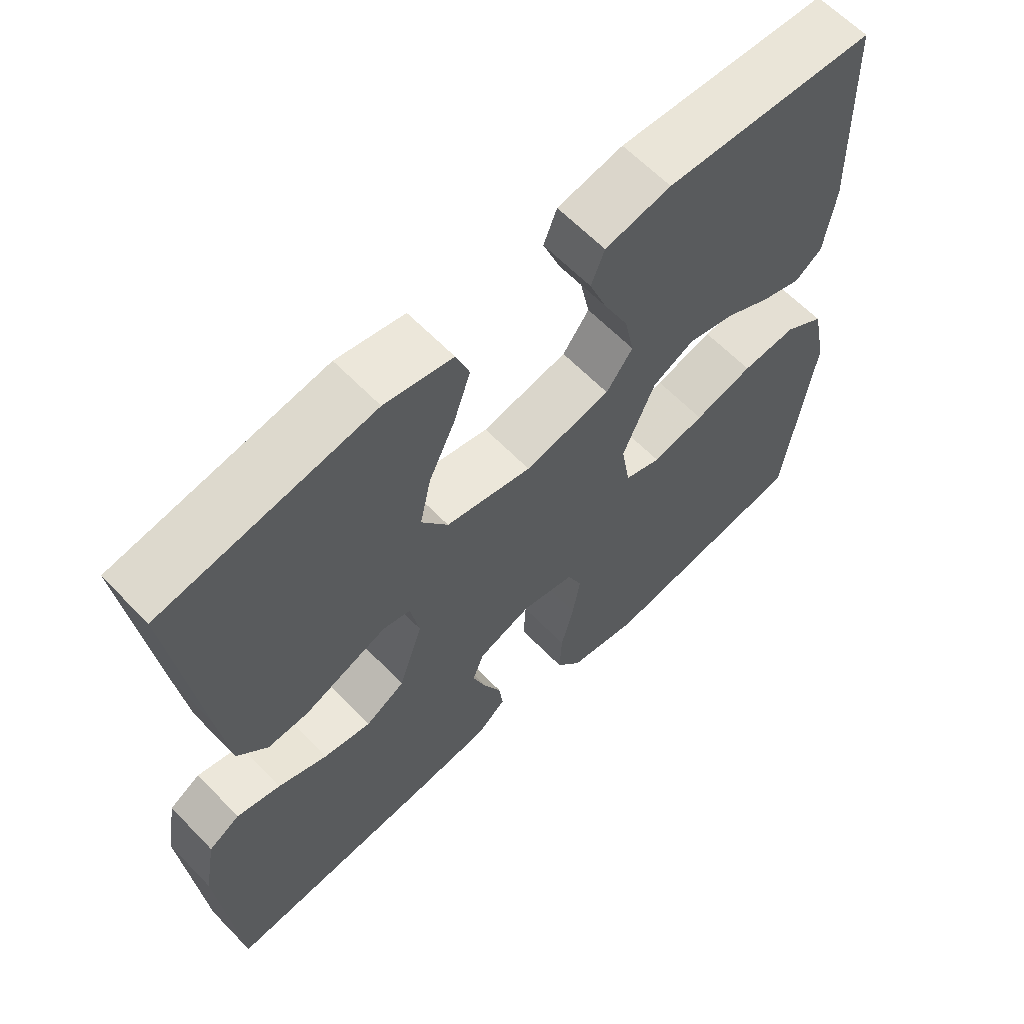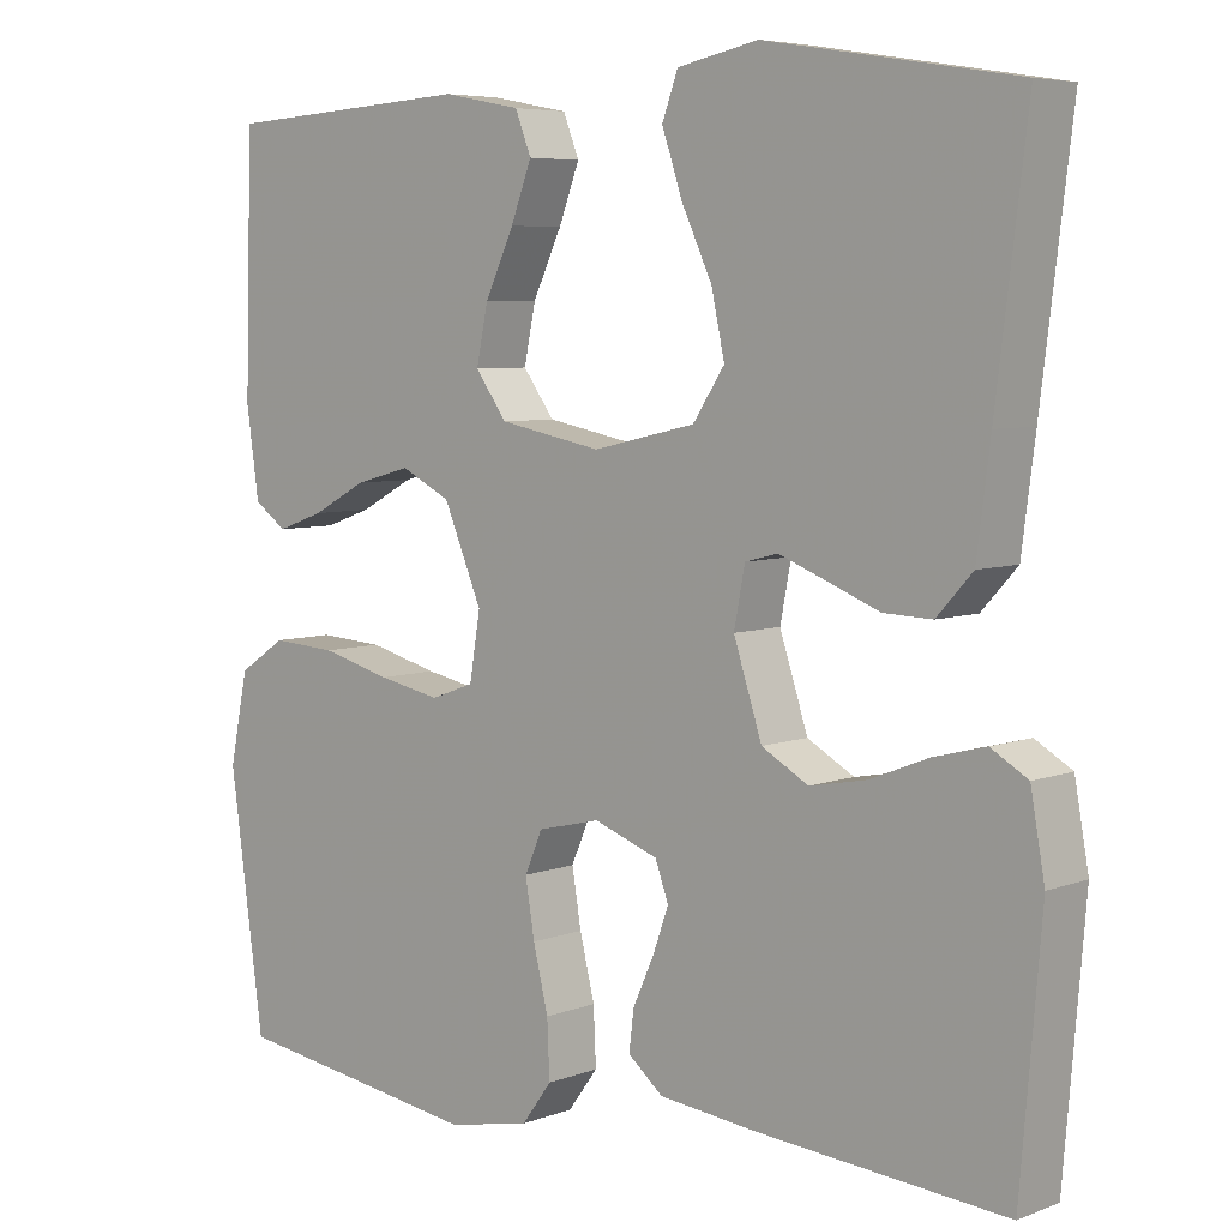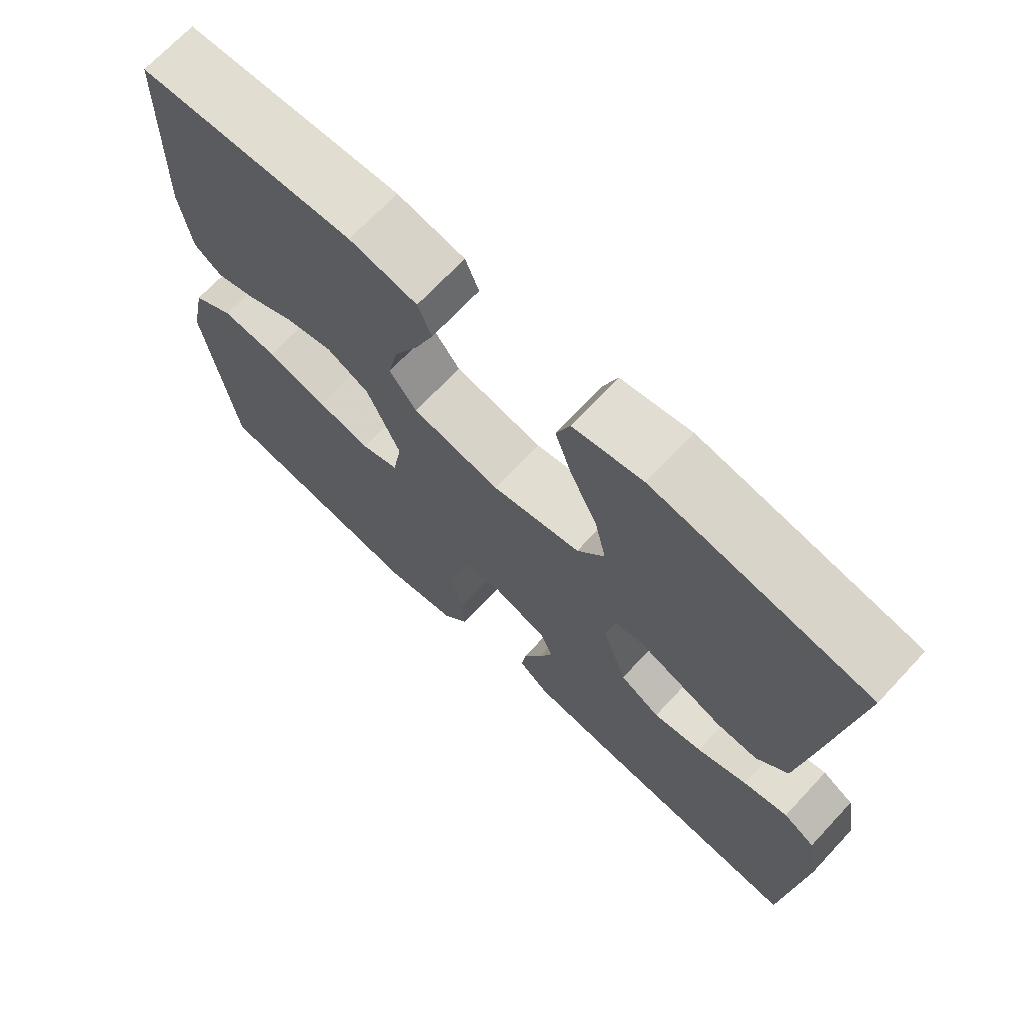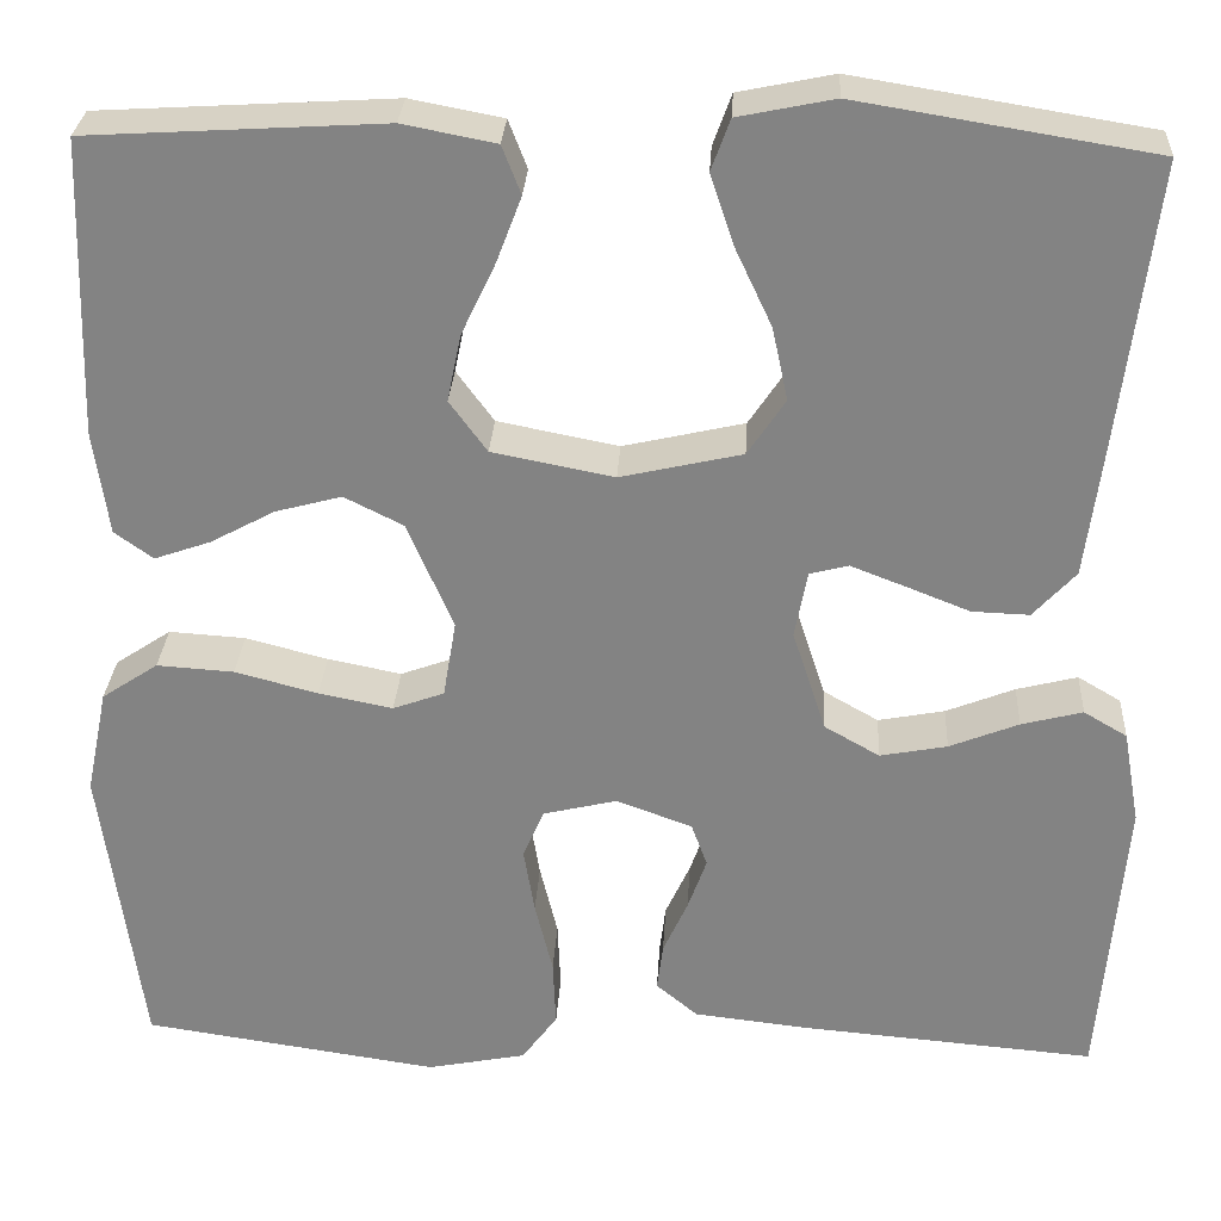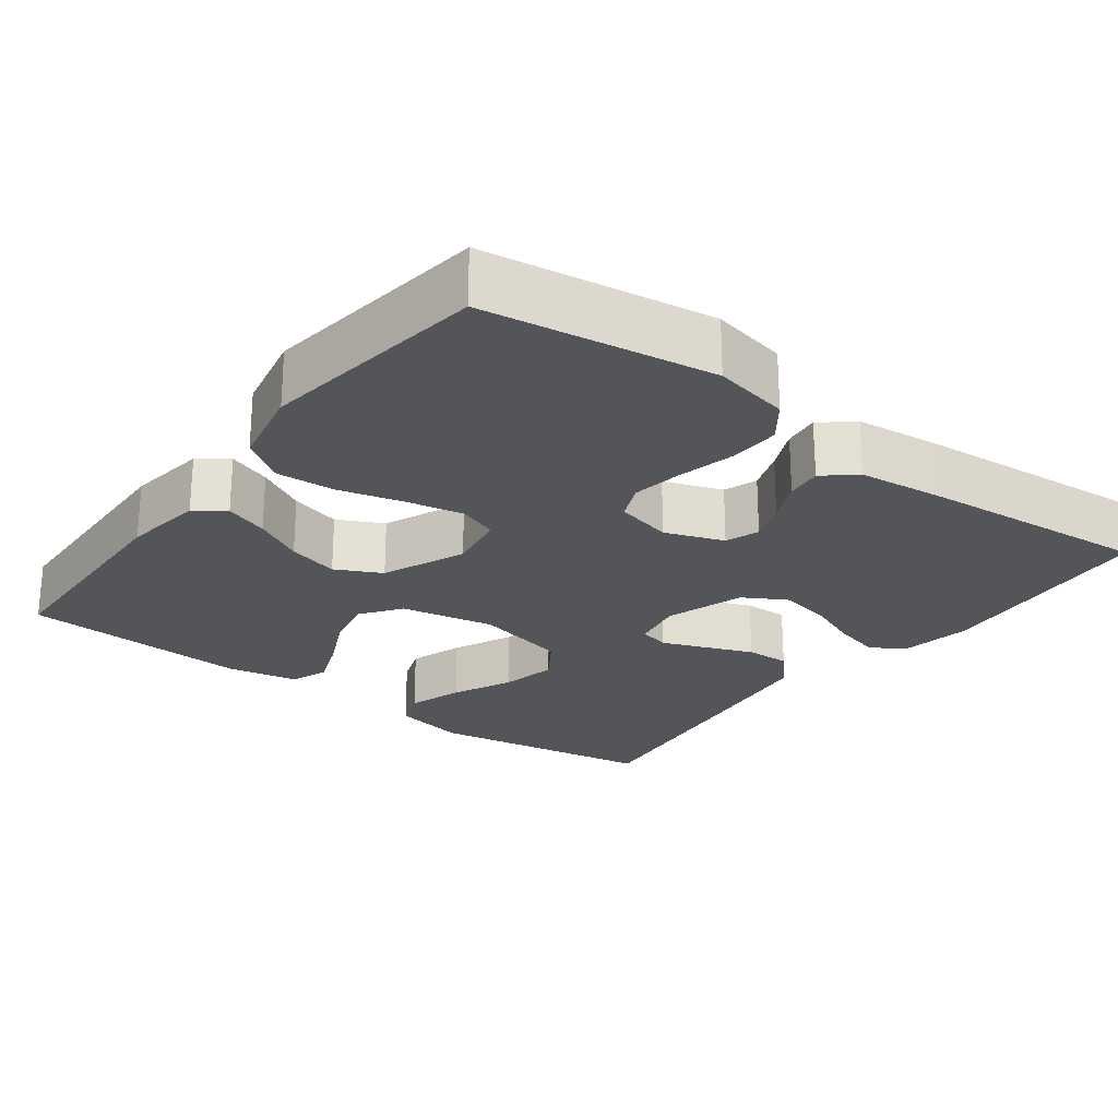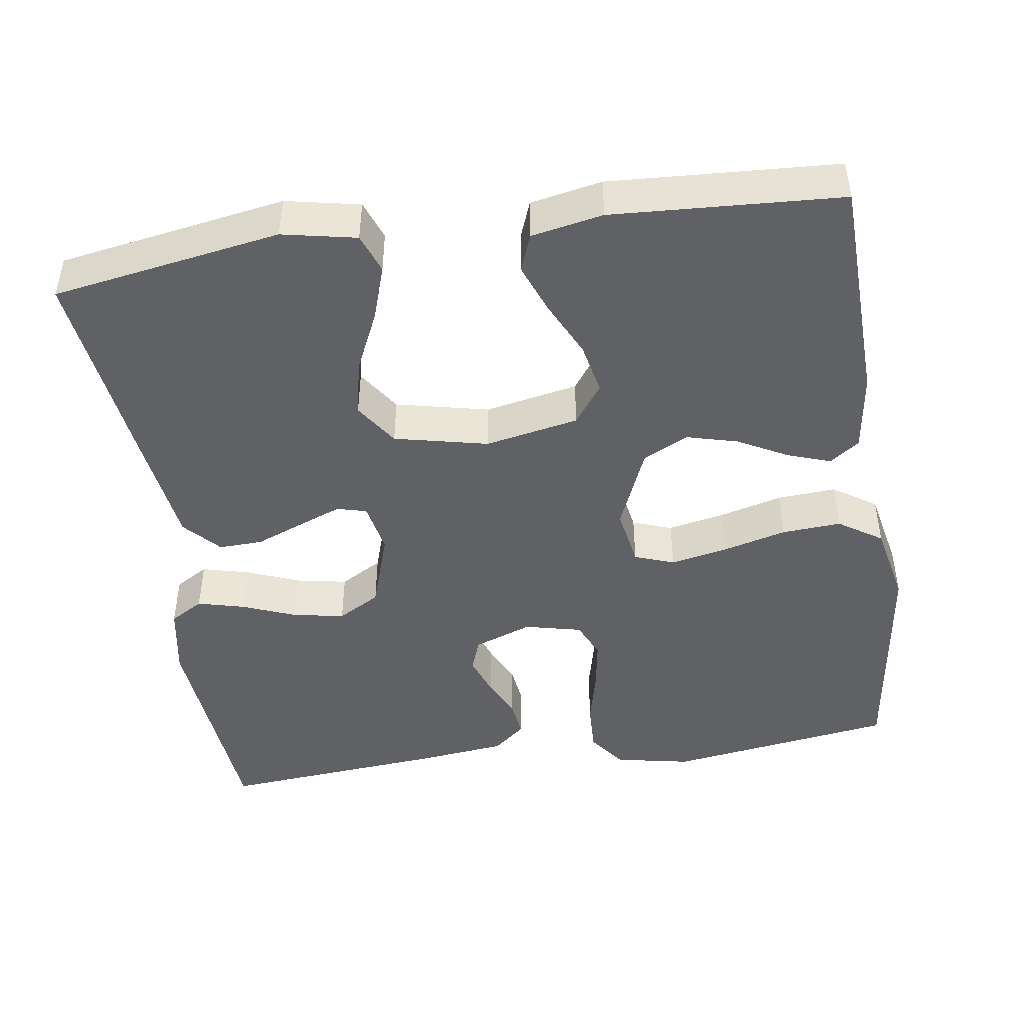
<metadata>
{"format":"obj","ext":"obj","renderer":"f3d","projection":"perspective","resolution":1024,"background":"white","views":[{"elev":62.5,"azim":-43.9,"up":"+Z"},{"elev":6.0,"azim":-138.4,"up":"+Z"},{"elev":70.1,"azim":-136.9,"up":"+Z"},{"elev":28.5,"azim":-176.8,"up":"+Z"},{"elev":-24.3,"azim":143.1,"up":"+Y"},{"elev":-46.0,"azim":8.6,"up":"+Y"}]}
</metadata>
<code>
v 0.5 0.07 -0.5
v 0.2 0.07 -0.544
v 0.1 0.07 -0.524
v 0.064 0.07 -0.475
v 0.067 0.07 -0.407
v 0.085 0.07 -0.333
v 0.096 0.07 -0.266
v 0.075 0.07 -0.217
v 0 0.07 -0.199
v -0.077 0.07 -0.227
v -0.093 0.07 -0.271
v -0.074 0.07 -0.324
v -0.049 0.07 -0.379
v -0.043 0.07 -0.427
v -0.085 0.07 -0.462
v -0.2 0.07 -0.475
v -0.5 0.07 -0.5
v -0.525 0.07 -0.2
v -0.508 0.07 -0.105
v -0.464 0.07 -0.079
v -0.402 0.07 -0.095
v -0.332 0.07 -0.123
v -0.264 0.07 -0.136
v -0.208 0.07 -0.104
v -0.174 0.07 0
v -0.187 0.07 0.068
v -0.226 0.07 0.078
v -0.283 0.07 0.056
v -0.346 0.07 0.031
v -0.404 0.07 0.029
v -0.447 0.07 0.076
v -0.463 0.07 0.2
v -0.5 0.07 0.5
v -0.2 0.07 0.549
v -0.103 0.07 0.529
v -0.084 0.07 0.477
v -0.108 0.07 0.405
v -0.145 0.07 0.326
v -0.161 0.07 0.252
v -0.123 0.07 0.195
v 0 0.07 0.167
v 0.123 0.07 0.191
v 0.161 0.07 0.243
v 0.147 0.07 0.311
v 0.112 0.07 0.385
v 0.087 0.07 0.451
v 0.106 0.07 0.5
v 0.2 0.07 0.518
v 0.5 0.07 0.5
v 0.509 0.07 0.2
v 0.494 0.07 0.094
v 0.455 0.07 0.066
v 0.398 0.07 0.086
v 0.333 0.07 0.121
v 0.266 0.07 0.139
v 0.206 0.07 0.109
v 0.16 0.07 0
v 0.173 0.07 -0.078
v 0.225 0.07 -0.097
v 0.3 0.07 -0.082
v 0.384 0.07 -0.06
v 0.462 0.07 -0.055
v 0.519 0.07 -0.093
v 0.541 0.07 -0.2
v 0.5 0 -0.5
v 0.2 0 -0.544
v 0.1 0 -0.524
v 0.064 0 -0.475
v 0.067 0 -0.407
v 0.085 0 -0.333
v 0.096 0 -0.266
v 0.075 0 -0.217
v 0 0 -0.199
v -0.077 0 -0.227
v -0.093 0 -0.271
v -0.074 0 -0.324
v -0.049 0 -0.379
v -0.043 0 -0.427
v -0.085 0 -0.462
v -0.2 0 -0.475
v -0.5 0 -0.5
v -0.525 0 -0.2
v -0.508 0 -0.105
v -0.464 0 -0.079
v -0.402 0 -0.095
v -0.332 0 -0.123
v -0.264 0 -0.136
v -0.208 0 -0.104
v -0.174 0 0
v -0.187 0 0.068
v -0.226 0 0.078
v -0.283 0 0.056
v -0.346 0 0.031
v -0.404 0 0.029
v -0.447 0 0.076
v -0.463 0 0.2
v -0.5 0 0.5
v -0.2 0 0.549
v -0.103 0 0.529
v -0.084 0 0.477
v -0.108 0 0.405
v -0.145 0 0.326
v -0.161 0 0.252
v -0.123 0 0.195
v 0 0 0.167
v 0.123 0 0.191
v 0.161 0 0.243
v 0.147 0 0.311
v 0.112 0 0.385
v 0.087 0 0.451
v 0.106 0 0.5
v 0.2 0 0.518
v 0.5 0 0.5
v 0.509 0 0.2
v 0.494 0 0.094
v 0.455 0 0.066
v 0.398 0 0.086
v 0.333 0 0.121
v 0.266 0 0.139
v 0.206 0 0.109
v 0.16 0 0
v 0.173 0 -0.078
v 0.225 0 -0.097
v 0.3 0 -0.082
v 0.384 0 -0.06
v 0.462 0 -0.055
v 0.519 0 -0.093
v 0.541 0 -0.2
f 60 61 62 63
f 59 60 63 64
f 51 52 53 54
f 51 54 55
f 50 51 55
f 49 50 55
f 48 49 55 56
f 44 45 46 47
f 44 47 48 56
f 35 36 37 38
f 35 38 39
f 34 35 39
f 33 34 39
f 32 33 39 40
f 28 29 30 31
f 27 28 31 32
f 26 27 32 40
f 19 20 21 22
f 19 22 23
f 18 19 23
f 17 18 23
f 16 17 23 24
f 12 13 14 15
f 11 12 15 16
f 10 11 16 24
f 3 4 5 6
f 3 6 7
f 2 3 7
f 59 64 1 2
f 58 59 2 7
f 57 58 7 8
f 43 44 56
f 42 43 56 57
f 41 42 57 8
f 25 26 40 41
f 9 10 24 25
f 8 9 25 41
f 127 126 125 124
f 128 127 124 123
f 118 117 116 115
f 119 118 115
f 119 115 114
f 119 114 113
f 120 119 113 112
f 111 110 109 108
f 120 112 111 108
f 102 101 100 99
f 103 102 99
f 103 99 98
f 103 98 97
f 104 103 97 96
f 95 94 93 92
f 96 95 92 91
f 104 96 91 90
f 86 85 84 83
f 87 86 83
f 87 83 82
f 87 82 81
f 88 87 81 80
f 79 78 77 76
f 80 79 76 75
f 88 80 75 74
f 70 69 68 67
f 71 70 67
f 71 67 66
f 66 65 128 123
f 71 66 123 122
f 72 71 122 121
f 120 108 107
f 121 120 107 106
f 72 121 106 105
f 105 104 90 89
f 89 88 74 73
f 105 89 73 72
f 1 65 66 2
f 2 66 67 3
f 3 67 68 4
f 4 68 69 5
f 5 69 70 6
f 6 70 71 7
f 7 71 72 8
f 8 72 73 9
f 9 73 74 10
f 10 74 75 11
f 11 75 76 12
f 12 76 77 13
f 13 77 78 14
f 14 78 79 15
f 15 79 80 16
f 16 80 81 17
f 17 81 82 18
f 18 82 83 19
f 19 83 84 20
f 20 84 85 21
f 21 85 86 22
f 22 86 87 23
f 23 87 88 24
f 24 88 89 25
f 25 89 90 26
f 26 90 91 27
f 27 91 92 28
f 28 92 93 29
f 29 93 94 30
f 30 94 95 31
f 31 95 96 32
f 32 96 97 33
f 33 97 98 34
f 34 98 99 35
f 35 99 100 36
f 36 100 101 37
f 37 101 102 38
f 38 102 103 39
f 39 103 104 40
f 40 104 105 41
f 41 105 106 42
f 42 106 107 43
f 43 107 108 44
f 44 108 109 45
f 45 109 110 46
f 46 110 111 47
f 47 111 112 48
f 48 112 113 49
f 49 113 114 50
f 50 114 115 51
f 51 115 116 52
f 52 116 117 53
f 53 117 118 54
f 54 118 119 55
f 55 119 120 56
f 56 120 121 57
f 57 121 122 58
f 58 122 123 59
f 59 123 124 60
f 60 124 125 61
f 61 125 126 62
f 62 126 127 63
f 63 127 128 64
f 64 128 65 1

</code>
